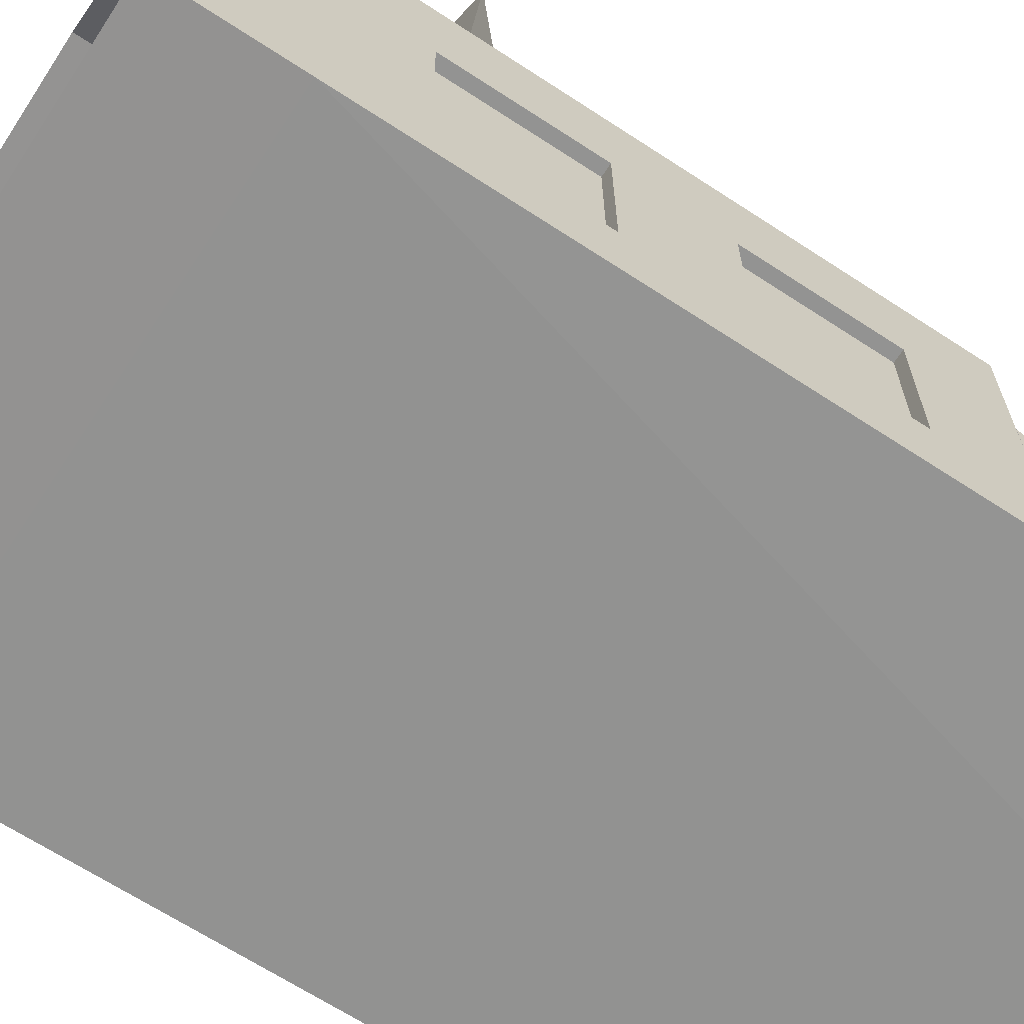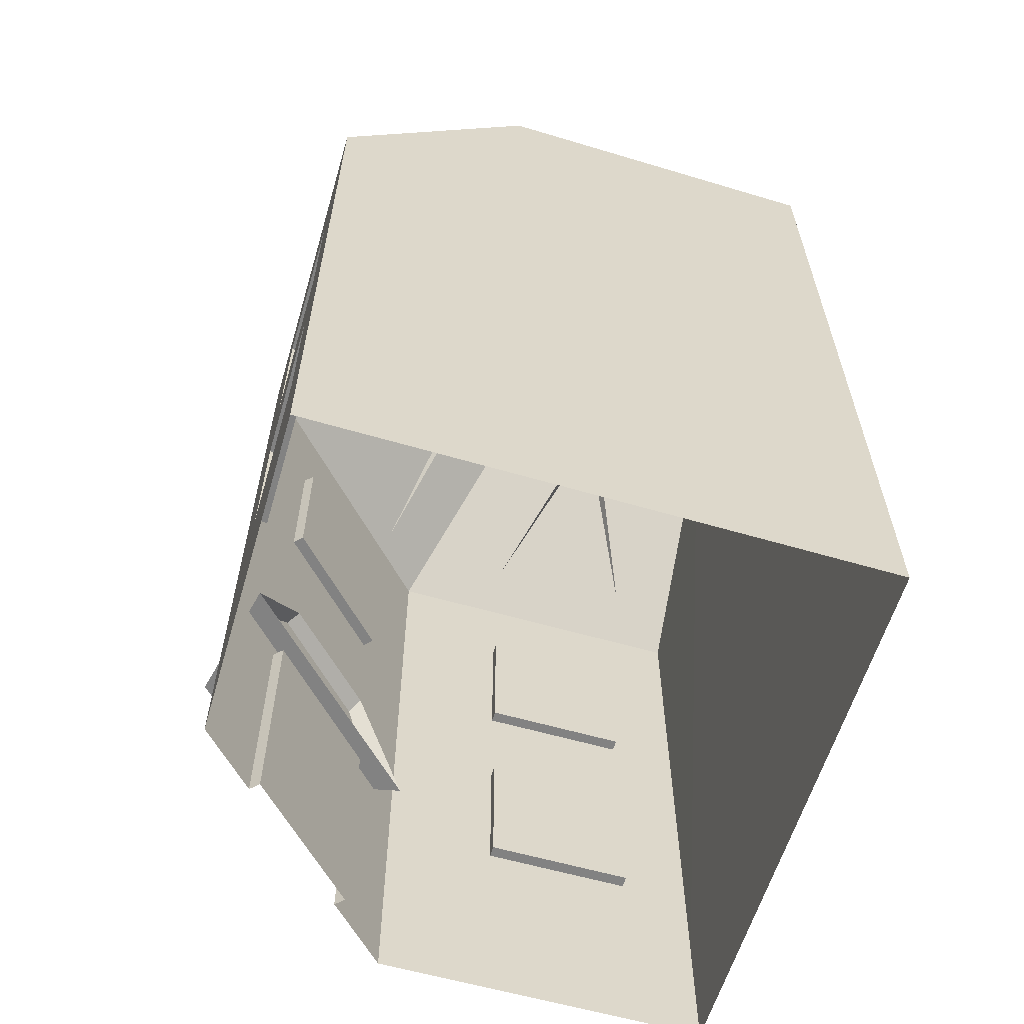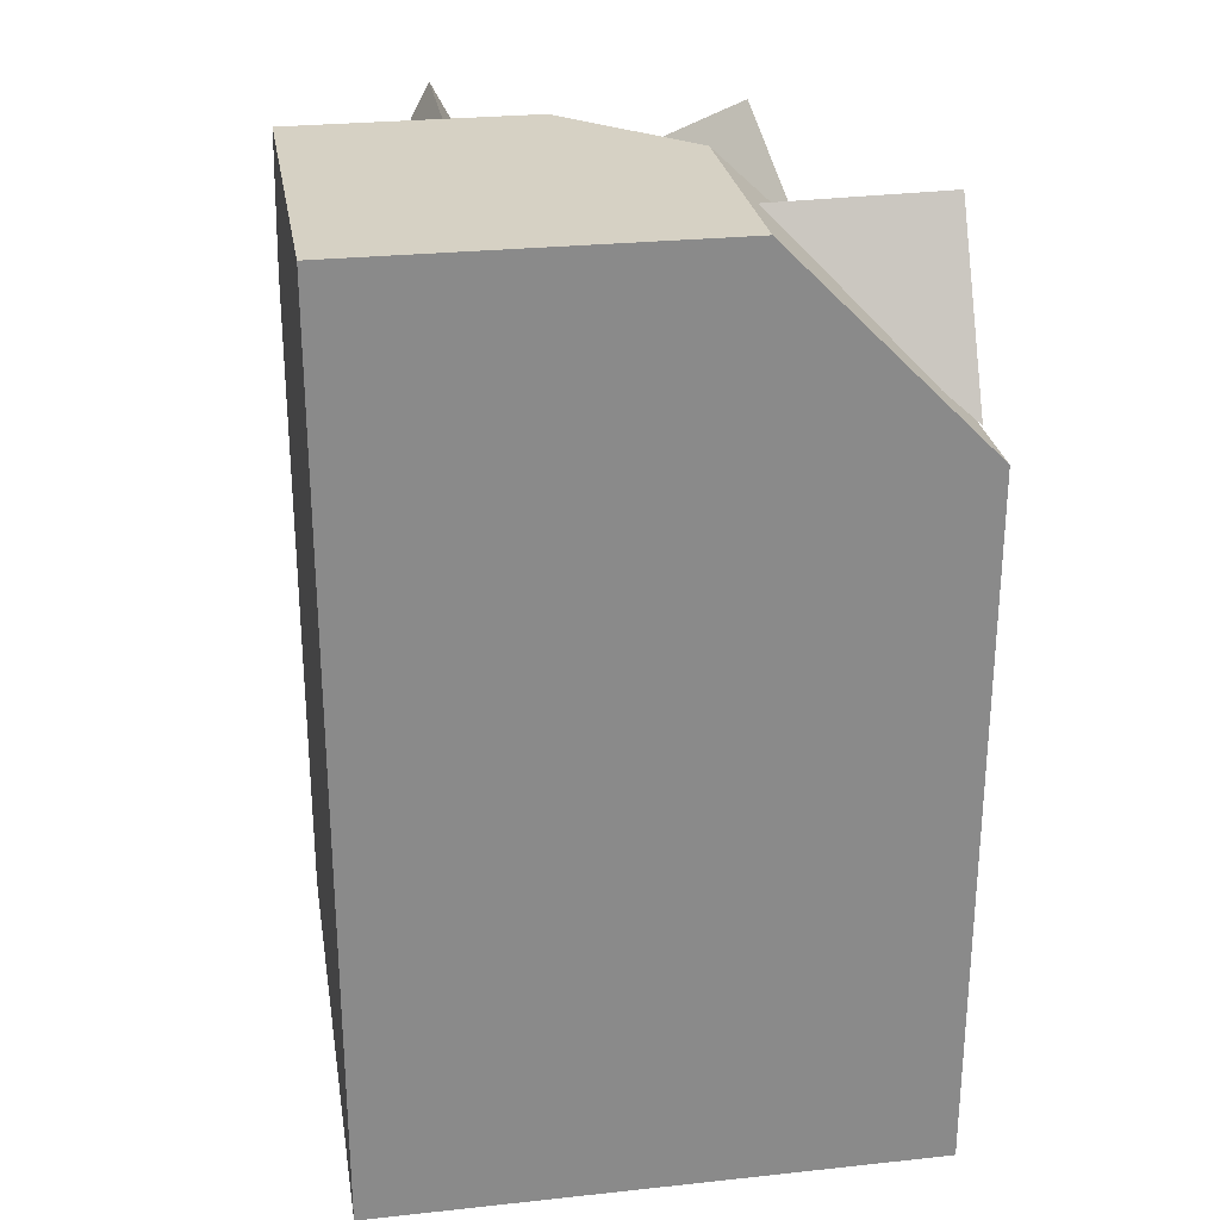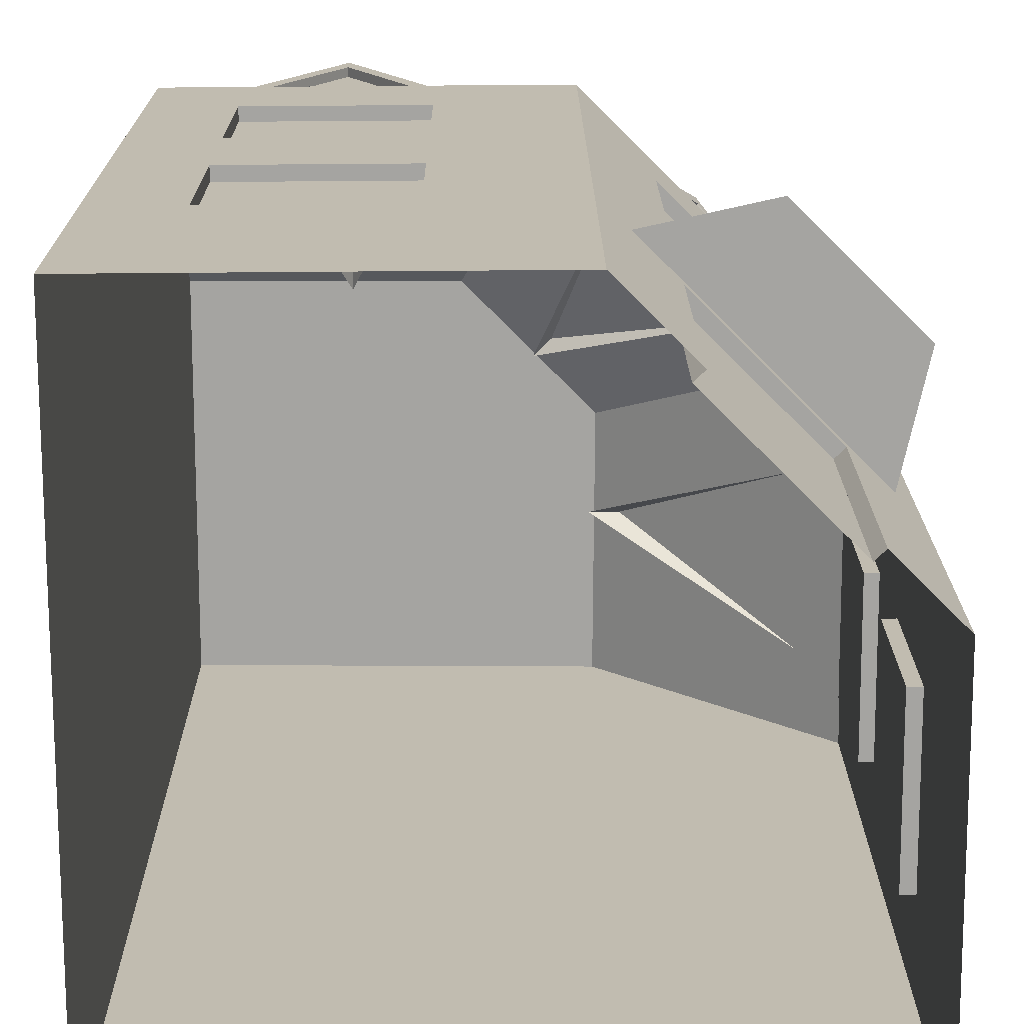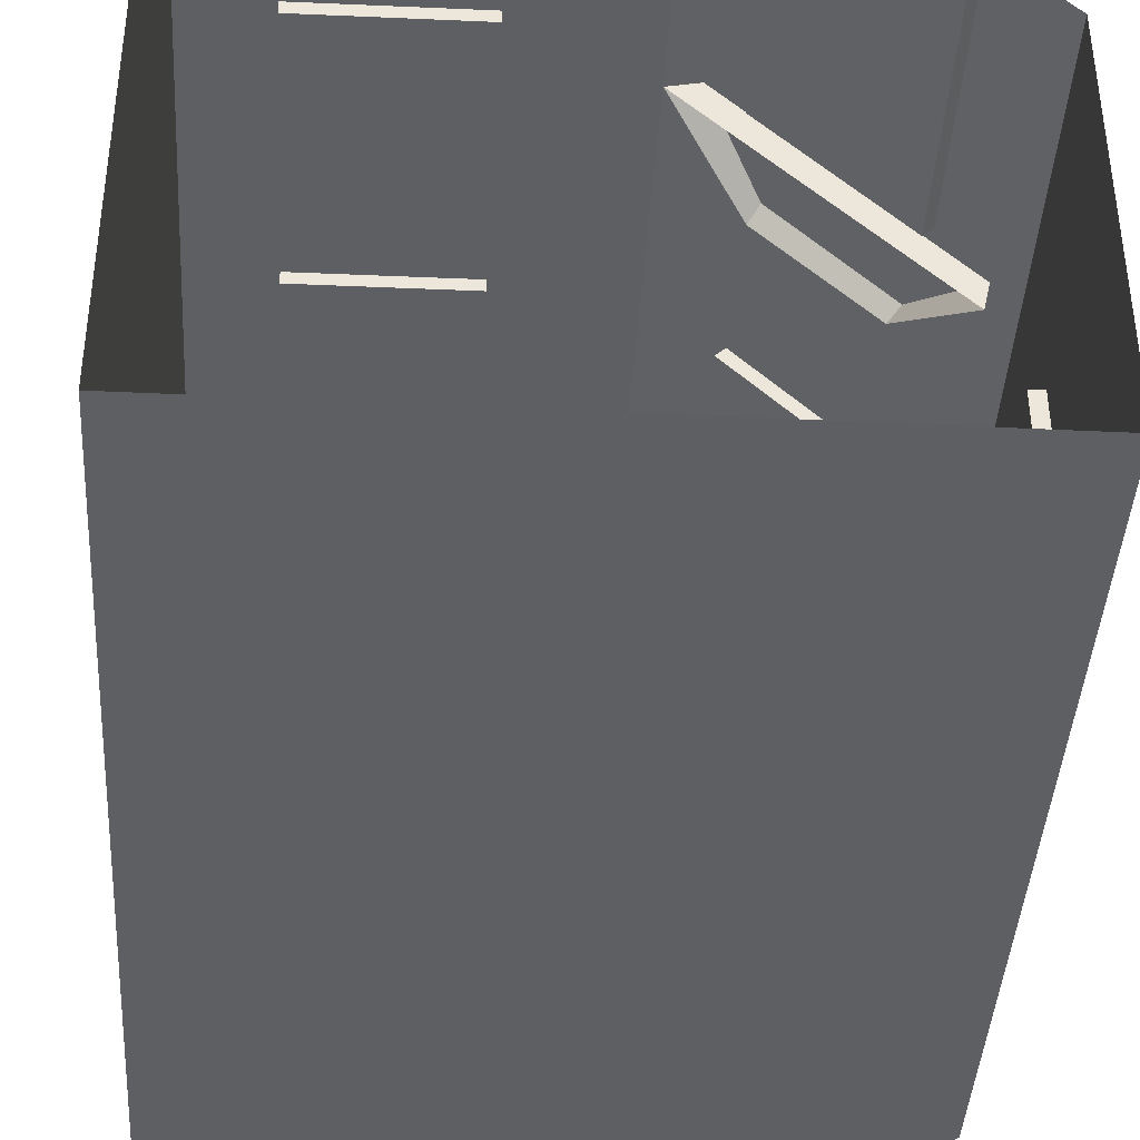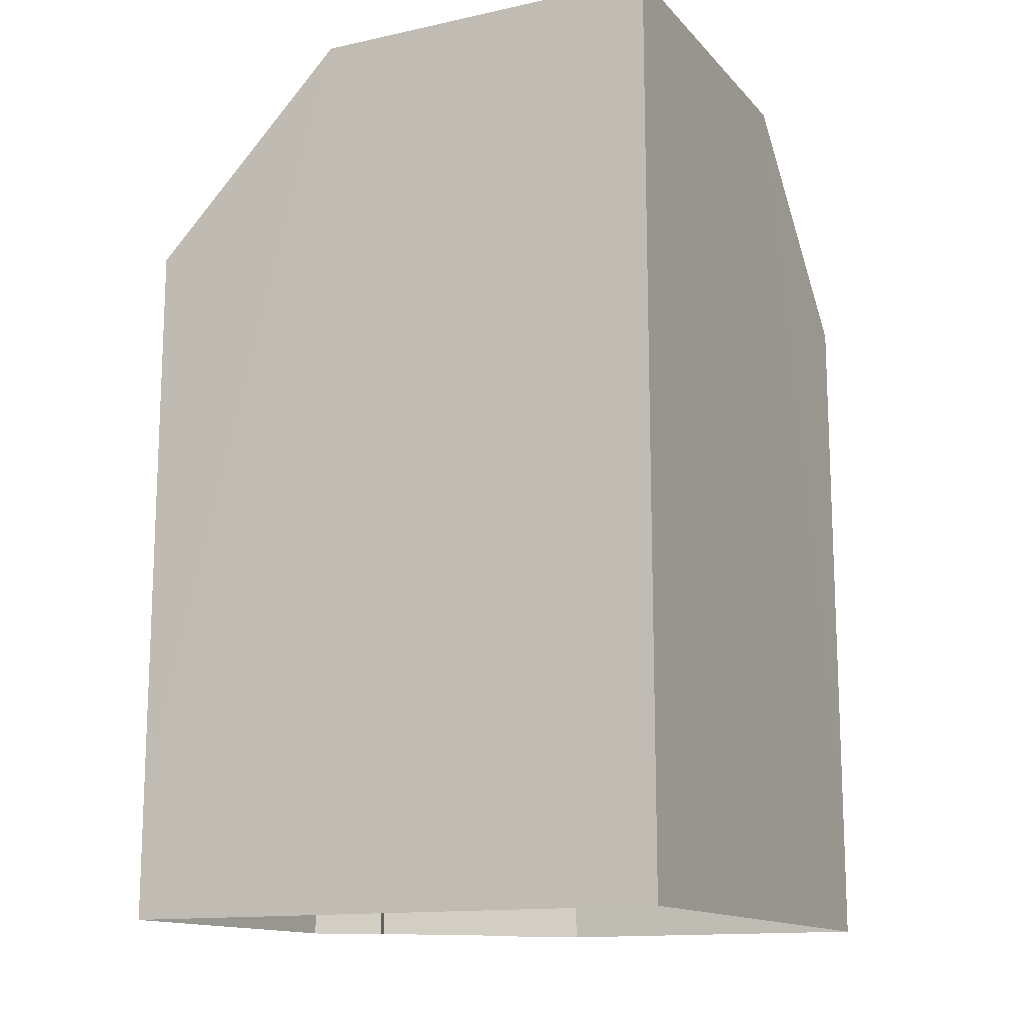
<metadata>
{"format":"obj","ext":"obj","renderer":"f3d","projection":"perspective","resolution":1024,"background":"white","views":[{"elev":-66.4,"azim":56.7,"up":"+Z"},{"elev":-60.7,"azim":163.3,"up":"+Y"},{"elev":26.9,"azim":-99.4,"up":"+Y"},{"elev":16.6,"azim":-0.3,"up":"+Z"},{"elev":-40.7,"azim":-3.4,"up":"+Z"},{"elev":-13.9,"azim":-153.9,"up":"+Y"}]}
</metadata>
<code>
o naroznikTrojkatZielony
v 0.4593 2.152 2.241
v 1.014 2.846 1.805
v 2.263 2.152 0.4569
v 1.822 2.846 1.006
v 1.614 2.152 2.498
v 2.517 2.152 1.604
v 0.1954 7.867 0.1357
v 0.8689 6.367 1.963
v 1.451 7.902 1.387
v 2.034 6.367 0.8107
v 1.451 7.665 1.387
v 1.899 6.486 0.9446
v 1.004 6.486 1.829
v 1.4 7.665 1.336
v 1.847 6.486 0.8934
v 0.9528 6.486 1.778
v 0.6359 7.872 -1.143
v 2.414 6.367 -0.3232
v 2.415 7.902 -1.14
v 2.417 6.367 -1.956
v 2.415 7.665 -1.14
v 2.416 6.486 -1.766
v 2.414 6.486 -0.5129
v 2.342 7.665 -1.14
v 2.343 6.486 -1.766
v 2.341 6.486 -0.513
v -1.21 7.872 0.6666
v -2.035 6.367 2.432
v -1.213 7.902 2.433
v -0.3908 6.367 2.434
v -1.213 7.665 2.433
v -0.5819 6.486 2.434
v -1.844 6.486 2.432
v -1.213 7.665 2.361
v -0.5817 6.486 2.362
v -1.844 6.486 2.36
v -2.5 -2e-06 -2.496
v -2.5 8.067 -2.496
v 2.497 -2e-06 -2.492
v 2.497 6.25 -2.492
v 0.6828 8.067 -2.515
v 2.497 1.108 -2.492
v -2.5 1.108 -2.496
v -2.5 -2e-06 2.5
v -2.5 6.25 2.5
v -2.497 8.067 0.6994
v -2.5 1.108 2.5
v 2.484 6.25 0.5086
v 0.4797 6.25 2.52
v 0.6931 8.067 -0.3782
v -0.3661 8.067 0.6933
v 2.484 1.108 0.5086
v 0.4797 1.108 2.52
v 2.484 -1e-06 0.5086
v 0.4797 -1e-06 2.52
v 1.012 1.108 1.986
v 1.012 -1e-06 1.986
v 1.996 1.108 0.9979
v 1.996 -1e-06 0.9979
v 1.012 3.141 1.986
v 1.996 3.141 0.9979
v 2.488 3.141 -0.4515
v 2.494 3.141 -1.814
v -0.5259 3.141 2.513
v -1.862 3.141 2.504
v 2.488 1.848 -0.4515
v 2.494 1.848 -1.814
v 1.012 2.039 1.986
v 1.996 2.039 0.9979
v -0.5259 1.848 2.513
v -1.862 1.848 2.504
v 1.012 5.39 1.986
v 1.996 5.39 0.9979
v -0.5259 5.39 2.513
v -1.862 5.39 2.504
v 2.488 5.39 -0.4515
v 2.494 5.39 -1.814
v 2.488 4.101 -0.4515
v 2.494 4.101 -1.814
v 1.012 4.101 1.986
v 1.996 4.101 0.9979
v -0.5259 4.101 2.513
v -1.862 4.101 2.504
v -0.5251 1.848 2.407
v -0.5251 3.141 2.407
v -1.861 1.848 2.398
v -1.861 3.141 2.398
v -0.5251 4.101 2.407
v -0.5251 5.39 2.407
v -1.861 4.101 2.398
v -1.861 5.39 2.398
v 2.387 3.141 -1.815
v 2.381 3.141 -0.4519
v 2.381 1.848 -0.4519
v 2.387 1.848 -1.815
v 2.387 5.39 -1.815
v 2.381 5.39 -0.4519
v 2.381 4.101 -0.4519
v 2.387 4.101 -1.815
v 0.9357 4.101 1.911
v 0.9357 5.39 1.911
v 1.92 4.101 0.9231
v 1.92 5.39 0.9231
v 0.9357 1.108 1.911
v 0.9357 -1e-06 1.911
v 1.92 1.108 0.9231
v 1.92 -1e-06 0.9231
v 0.9357 2.039 1.911
v 1.92 2.039 0.9231
f 3 6 5 1
f 6 4 2 5
f 1 5 2
f 4 6 3
f 7 9 10
f 9 8 13 11
f 8 9 7
f 11 13 16 14
f 8 10 12 13
f 10 9 11 12
f 15 14 16
f 13 12 15 16
f 12 11 14 15
f 17 19 20
f 19 18 23 21
f 18 19 17
f 21 23 26 24
f 18 20 22 23
f 20 19 21 22
f 25 24 26
f 23 22 25 26
f 22 21 24 25
f 27 29 30
f 29 28 33 31
f 28 29 27
f 31 33 36 34
f 28 30 32 33
f 30 29 31 32
f 35 34 36
f 33 32 35 36
f 32 31 34 35
f 37 43 42 39
f 42 43 38 41
f 37 43 47 44
f 47 43 38 46
f 41 38 46 51 50
f 57 56 53 55
f 69 58 52
f 53 56 68
f 48 50 51 49
f 54 52 58 59
f 77 40 48 76
f 39 42 52 54
f 40 41 50 48
f 71 47 53 70
f 47 71 65
f 55 53 47 44
f 49 51 46 45
f 45 47 65 83
f 83 65 64 82
f 66 67 95 94
f 80 60 61 81
f 49 53 60 80
f 82 64 53 49
f 81 61 52 48
f 66 62 52
f 42 67 66 52
f 74 75 91 89
f 60 68 69 61
f 53 68 60
f 64 70 53
f 61 69 52
f 67 42 63
f 47 46 45
f 49 72 73 48
f 45 75 74 49
f 40 77 79
f 62 66 94 93
f 78 76 48
f 62 78 48 52
f 63 79 78 62
f 42 40 79 63
f 73 81 48
f 74 82 49
f 49 80 72
f 81 73 103 102
f 83 82 88 90
f 45 83 75
f 87 86 84 85
f 91 90 88 89
f 75 83 90 91
f 70 64 85 84
f 64 65 87 85
f 65 71 86 87
f 71 70 84 86
f 82 74 89 88
f 95 92 93 94
f 99 96 97 98
f 76 78 98 97
f 78 79 99 98
f 63 62 93 92
f 67 63 92 95
f 77 76 97 96
f 79 77 96 99
f 101 100 102 103
f 73 72 101 103
f 80 81 102 100
f 72 80 100 101
f 107 106 109 108 104 105
f 59 58 106 107
f 68 56 104 108
f 69 68 108 109
f 58 69 109 106
f 56 57 105 104
f 42 41 40

</code>
